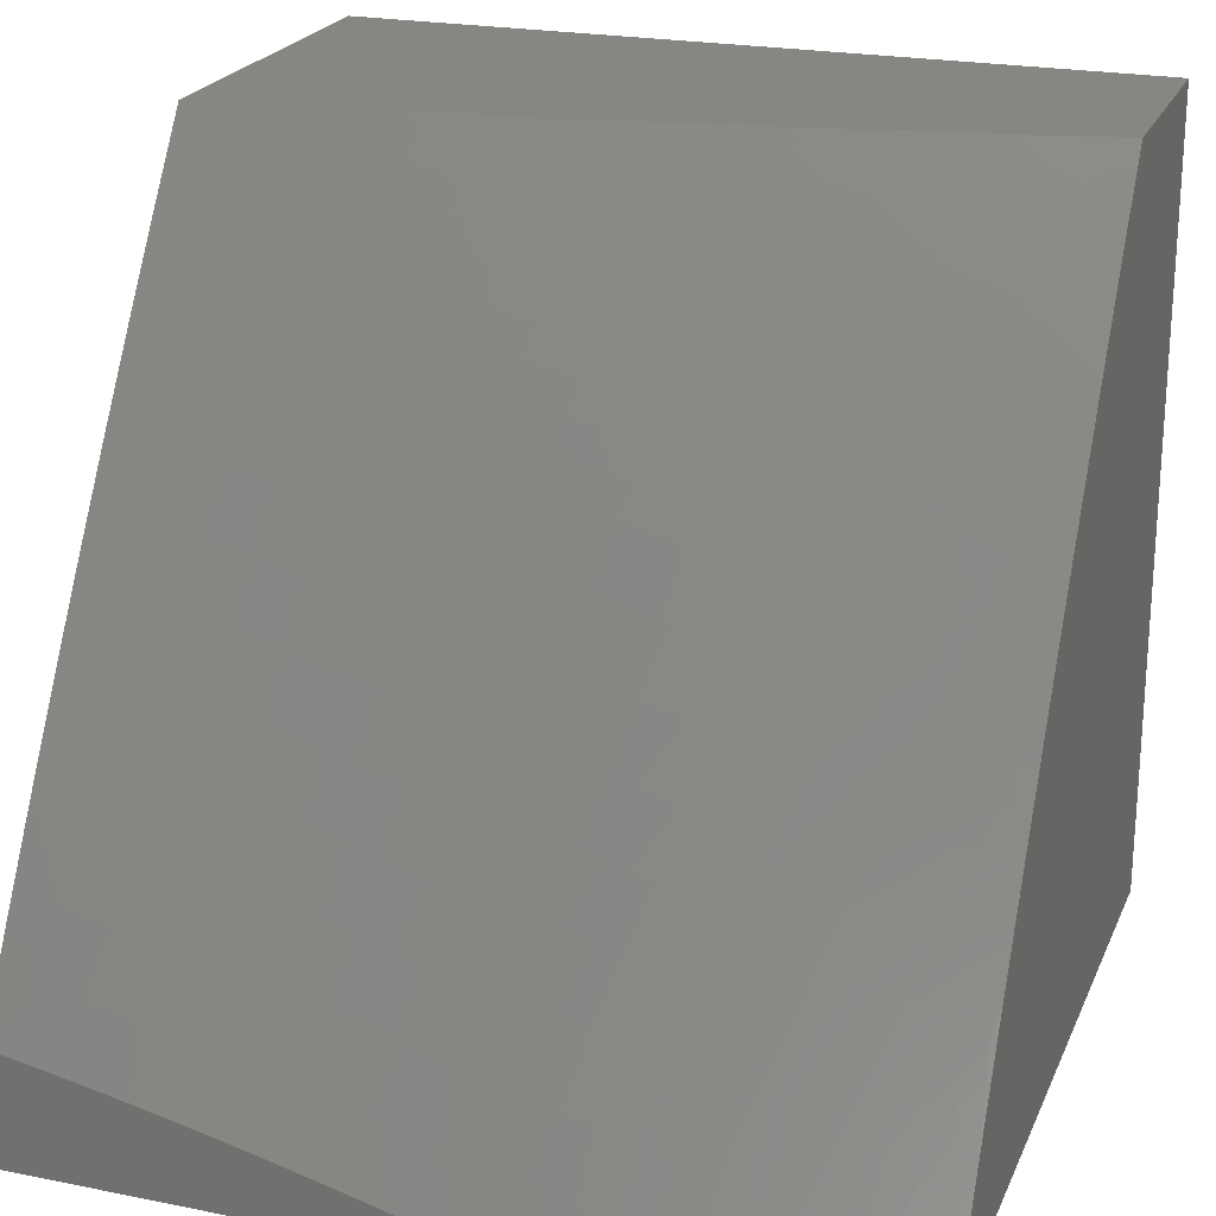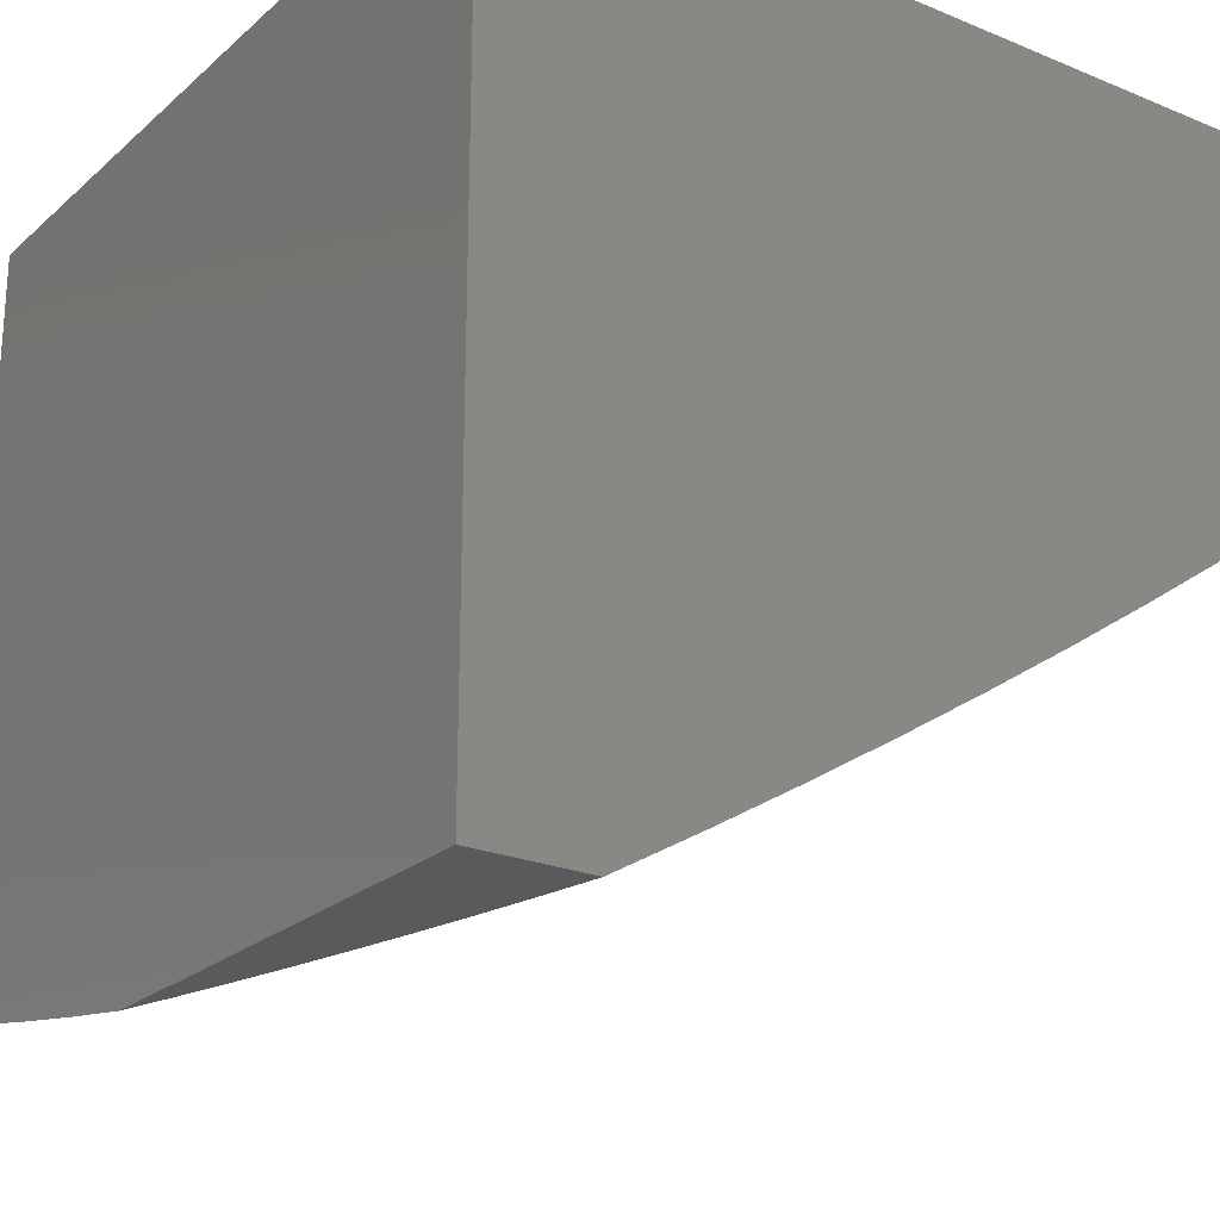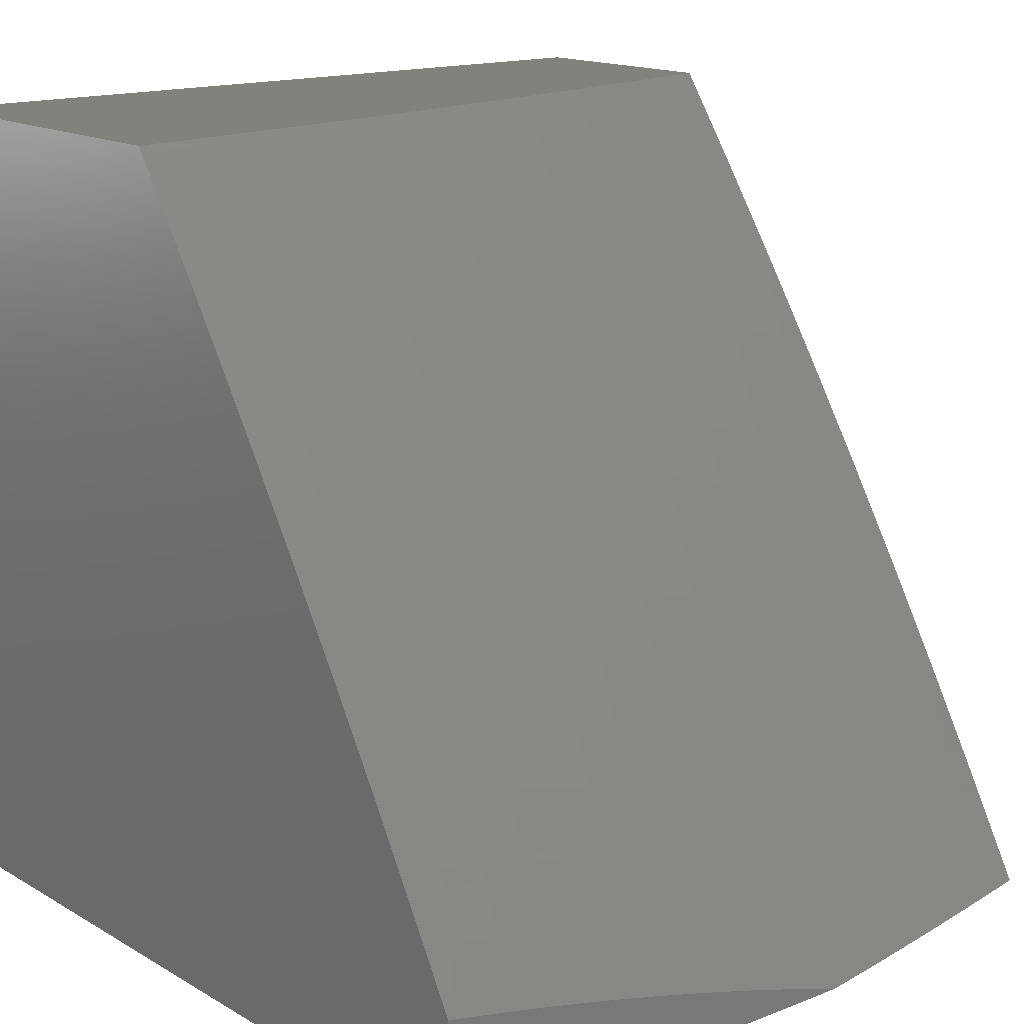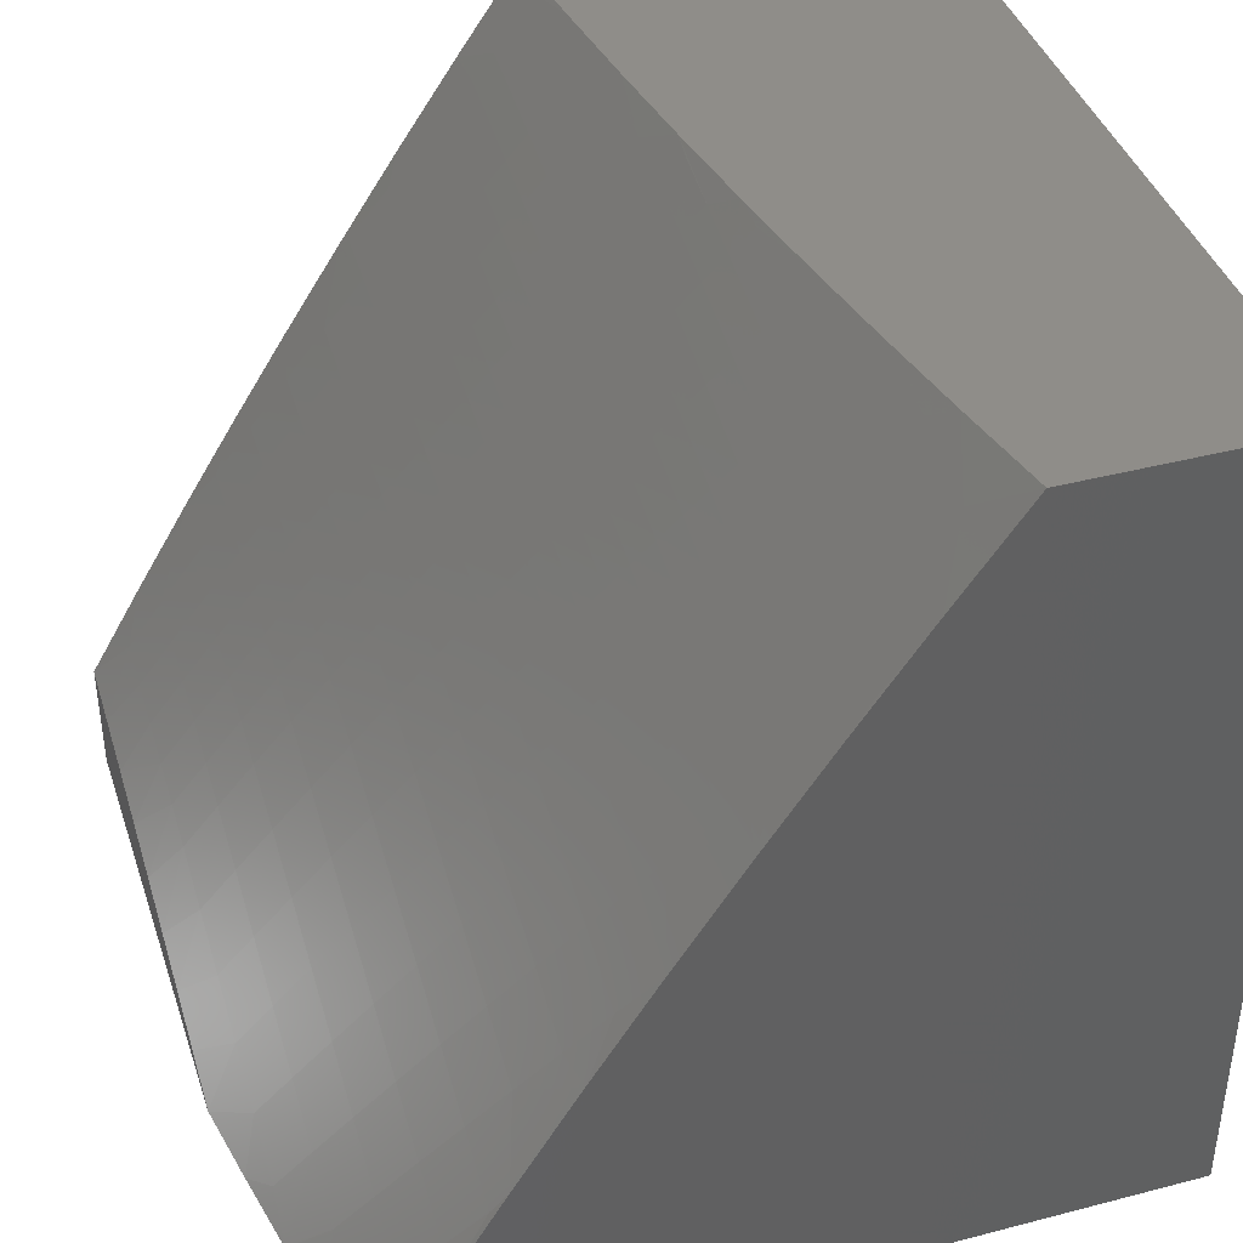
<metadata>
{"format":"stl","ext":"stl","renderer":"f3d","projection":"perspective","resolution":1024,"background":"white","views":[{"elev":22.5,"azim":-160.9,"up":"+Y"},{"elev":-23.1,"azim":55.0,"up":"+Z"},{"elev":15.4,"azim":140.4,"up":"+Y"},{"elev":40.6,"azim":-107.7,"up":"+Y"}]}
</metadata>
<code>
# stl→obj: 275 verts, 546 faces
v -1 5.253 -9.936
v -1 5.143 -10
v -1.042 5.206 -9.959
v -1.074 5.129 -10
v -1.098 5.195 -9.959
v -1.148 5.114 -10
v -1.155 5.183 -9.959
v -1.211 5.171 -9.959
v -1.227 5.238 -9.918
v -1.284 5.224 -9.918
v -1.301 5.291 -9.876
v -1.359 5.277 -9.876
v -1.376 5.343 -9.834
v -1.461 5.322 -9.834
v -1.479 5.388 -9.791
v -1.565 5.364 -9.791
v -1.584 5.43 -9.748
v -1.671 5.405 -9.748
v -1.691 5.47 -9.704
v -1.778 5.443 -9.704
v -1.799 5.507 -9.659
v -1.888 5.479 -9.659
v -1.91 5.542 -9.614
v -2 5.509 -9.616
v -1.921 5.574 -9.591
v -2 5.633 -9.535
v -1.932 5.606 -9.569
v -1.943 5.637 -9.545
v -1.841 5.635 -9.569
v -1.852 5.666 -9.545
v -1.75 5.662 -9.569
v -1.76 5.694 -9.545
v -1.659 5.688 -9.569
v -1.668 5.72 -9.545
v -1.568 5.713 -9.569
v -1.577 5.745 -9.545
v -1.477 5.736 -9.569
v -1.485 5.769 -9.545
v -1.414 5.751 -9.569
v -1.422 5.784 -9.545
v -1.351 5.766 -9.569
v -1.358 5.798 -9.545
v -1.288 5.78 -9.569
v -1.295 5.812 -9.545
v -1.224 5.793 -9.569
v -1.231 5.825 -9.545
v -1.161 5.805 -9.569
v -1.168 5.838 -9.545
v -1.099 5.817 -9.569
v -1.105 5.85 -9.545
v -1.041 5.861 -9.545
v -1.047 5.893 -9.522
v -1 5.896 -9.526
v -1.053 5.926 -9.499
v -1.059 5.959 -9.475
v -1.117 5.915 -9.499
v -1.123 5.948 -9.475
v -1.188 5.936 -9.475
v -1.194 5.968 -9.452
v -1.259 5.955 -9.452
v -1.266 5.988 -9.428
v -1.331 5.974 -9.428
v -1.252 6 -9.421
v -1.377 6 -9.403
v -1.396 5.96 -9.428
v -1.404 5.992 -9.404
v -1.469 5.977 -9.404
v -1.502 6 -9.382
v -1.535 5.961 -9.404
v -1.543 5.993 -9.38
v -1.638 5.969 -9.38
v -1.627 6 -9.36
v -1.733 5.943 -9.38
v -1.752 6 -9.336
v -1.828 5.916 -9.38
v -1.848 5.978 -9.332
v -1.944 5.949 -9.332
v -1.876 6 -9.31
v -2 6 -9.283
v -2 5.879 -9.369
v -1.924 5.887 -9.38
v -1.913 5.856 -9.404
v -1.819 5.884 -9.404
v -1.809 5.853 -9.428
v -1.715 5.88 -9.428
v -1.706 5.848 -9.452
v -1.612 5.873 -9.452
v -1.603 5.841 -9.475
v -1.51 5.865 -9.475
v -1.502 5.833 -9.499
v -1.438 5.848 -9.499
v -1.43 5.816 -9.522
v -1.366 5.831 -9.522
v -1.222 5.097 -10
v -1.268 5.158 -9.959
v -1.342 5.211 -9.918
v -1.443 5.256 -9.876
v -1.546 5.299 -9.834
v -1.65 5.34 -9.791
v -1.757 5.378 -9.748
v -1.866 5.415 -9.704
v -1.977 5.449 -9.659
v -2 5.383 -9.695
v -1.954 5.385 -9.704
v -1.931 5.321 -9.748
v -1.844 5.351 -9.748
v -1.822 5.286 -9.791
v -1.736 5.314 -9.791
v -1.715 5.249 -9.834
v -1.63 5.275 -9.834
v -1.61 5.209 -9.876
v -1.526 5.233 -9.876
v -1.507 5.167 -9.918
v -1.424 5.19 -9.918
v -1.406 5.123 -9.959
v -1.324 5.144 -9.959
v -1.369 5.061 -10
v -1.296 5.08 -10
v -1.442 5.042 -10
v -1.488 5.101 -9.959
v -1.59 5.143 -9.918
v -1.694 5.184 -9.876
v -1.8 5.222 -9.834
v -1.908 5.257 -9.791
v -2 5.257 -9.772
v -1.515 5.021 -10
v -1.569 5.078 -9.959
v -1.672 5.118 -9.918
v -1.777 5.157 -9.876
v -1.884 5.193 -9.834
v -1.993 5.227 -9.791
v -2 5.129 -9.847
v -1.969 5.163 -9.834
v -1.944 5.099 -9.876
v -1.861 5.129 -9.876
v -1.837 5.064 -9.918
v -1.755 5.092 -9.918
v -1.794 5 -9.963
v -1.733 5.027 -9.959
v -1.691 5 -9.982
v -1.651 5.053 -9.959
v -1.588 5 -10
v -1.897 5 -9.942
v -1.92 5.035 -9.918
v -2 5 -9.921
v -2 5.757 -9.453
v -1.965 5.7 -9.499
v -1.954 5.669 -9.522
v -1.997 5.794 -9.428
v -1.986 5.763 -9.452
v -1.975 5.732 -9.475
v -1.883 5.761 -9.475
v -1.872 5.73 -9.499
v -1.78 5.758 -9.499
v -1.77 5.726 -9.522
v -1.678 5.752 -9.522
v -1.126 6 -9.438
v -1.129 5.98 -9.452
v -1.065 5.991 -9.452
v -1 6 -9.453
v -1.036 5.828 -9.569
v -1 5.791 -9.598
v -1.03 5.795 -9.591
v -1.024 5.762 -9.614
v -1.086 5.751 -9.614
v -1.074 5.685 -9.659
v -1.148 5.739 -9.614
v -1.135 5.674 -9.659
v -1.211 5.727 -9.614
v -1.197 5.661 -9.659
v -1.273 5.714 -9.614
v -1.258 5.649 -9.659
v -1.335 5.701 -9.614
v -1.32 5.635 -9.659
v -1.398 5.686 -9.614
v -1.382 5.621 -9.659
v -1.46 5.671 -9.614
v -1.443 5.606 -9.659
v -1.55 5.648 -9.614
v -1.532 5.584 -9.659
v -1.64 5.624 -9.614
v -1.622 5.56 -9.659
v -1.73 5.598 -9.614
v -1.711 5.534 -9.659
v -1.82 5.571 -9.614
v -1 5.685 -9.668
v -1.012 5.696 -9.659
v -1.061 5.619 -9.704
v -1 5.578 -9.737
v -1.049 5.552 -9.748
v -1 5.471 -9.805
v -1.036 5.485 -9.791
v -1.023 5.418 -9.834
v -1.095 5.474 -9.791
v -1.082 5.408 -9.834
v -1.155 5.463 -9.791
v -1.141 5.396 -9.834
v -1.214 5.45 -9.791
v -1.199 5.384 -9.834
v -1.274 5.437 -9.791
v -1.258 5.371 -9.834
v -1.333 5.424 -9.791
v -1.317 5.358 -9.834
v -1.393 5.409 -9.791
v -1 5.362 -9.871
v -1.011 5.351 -9.876
v -1.069 5.341 -9.876
v -1.126 5.329 -9.876
v -1.184 5.317 -9.876
v -1.243 5.304 -9.876
v -1.055 5.273 -9.918
v -1.112 5.262 -9.918
v -1.17 5.25 -9.918
v -1.109 5.541 -9.748
v -1.169 5.529 -9.748
v -1.229 5.517 -9.748
v -1.289 5.504 -9.748
v -1.349 5.49 -9.748
v -1.41 5.475 -9.748
v -1.497 5.453 -9.748
v -1.122 5.607 -9.704
v -1.183 5.596 -9.704
v -1.244 5.583 -9.704
v -1.305 5.57 -9.704
v -1.366 5.556 -9.704
v -1.427 5.541 -9.704
v -1.515 5.519 -9.704
v -1.603 5.495 -9.704
v -1.155 5.772 -9.591
v -1.092 5.784 -9.591
v -1.218 5.76 -9.591
v -1.28 5.747 -9.591
v -1.343 5.733 -9.591
v -1.406 5.719 -9.591
v -1.469 5.704 -9.591
v -1.559 5.681 -9.591
v -1.65 5.656 -9.591
v -1.74 5.63 -9.591
v -1.831 5.603 -9.591
v -1.175 5.87 -9.522
v -1.111 5.882 -9.522
v -1.181 5.903 -9.499
v -1.238 5.858 -9.522
v -1.302 5.845 -9.522
v -1.252 5.923 -9.475
v -1.324 5.942 -9.452
v -1.245 5.89 -9.499
v -1.309 5.877 -9.499
v -1.373 5.863 -9.499
v -1.316 5.91 -9.475
v -1.389 5.928 -9.452
v -1.461 5.945 -9.428
v -1.381 5.895 -9.475
v -1.446 5.881 -9.475
v -1.453 5.913 -9.452
v -1.527 5.929 -9.428
v -1.629 5.937 -9.404
v -1.494 5.801 -9.522
v -1.586 5.777 -9.522
v -1.518 5.897 -9.452
v -1.594 5.809 -9.499
v -1.696 5.816 -9.475
v -1.799 5.821 -9.452
v -1.903 5.824 -9.428
v -1.621 5.905 -9.428
v -1.724 5.911 -9.404
v -1.687 5.784 -9.499
v -1.789 5.79 -9.475
v -1.893 5.793 -9.452
v -1.862 5.698 -9.522
v -2 6 -9
v -2 5 -9
v -1 5 -9
v -1 5 -10
v -1 6 -9
f 1 2 3
f 3 2 4
f 3 4 5
f 5 4 6
f 5 6 7
f 7 6 8
f 7 8 9
f 9 8 10
f 9 10 11
f 11 10 12
f 11 12 13
f 13 12 14
f 13 14 15
f 15 14 16
f 15 16 17
f 17 16 18
f 17 18 19
f 19 18 20
f 19 20 21
f 21 20 22
f 21 22 23
f 23 22 24
f 23 24 25
f 25 24 26
f 25 26 27
f 27 26 28
f 27 28 29
f 29 28 30
f 29 30 31
f 31 30 32
f 31 32 33
f 33 32 34
f 33 34 35
f 35 34 36
f 35 36 37
f 37 36 38
f 37 38 39
f 39 38 40
f 39 40 41
f 41 40 42
f 41 42 43
f 43 42 44
f 43 44 45
f 45 44 46
f 45 46 47
f 47 46 48
f 47 48 49
f 49 48 50
f 49 50 51
f 51 50 52
f 51 52 53
f 53 52 54
f 53 54 55
f 55 54 56
f 55 56 57
f 57 56 58
f 57 58 59
f 59 58 60
f 59 60 61
f 61 60 62
f 61 62 63
f 63 62 64
f 64 62 65
f 64 65 66
f 66 65 67
f 66 67 64
f 64 67 68
f 68 67 69
f 68 69 70
f 70 69 71
f 70 71 72
f 72 71 73
f 72 73 74
f 74 73 75
f 74 75 76
f 76 75 77
f 76 77 78
f 78 77 79
f 79 77 80
f 80 77 81
f 80 81 82
f 82 81 83
f 82 83 84
f 84 83 85
f 84 85 86
f 86 85 87
f 86 87 88
f 88 87 89
f 88 89 90
f 90 89 91
f 90 91 92
f 92 91 93
f 92 93 42
f 42 93 44
f 6 94 8
f 8 94 95
f 8 95 10
f 10 95 96
f 10 96 12
f 12 96 97
f 12 97 14
f 14 97 98
f 14 98 16
f 16 98 99
f 16 99 18
f 18 99 100
f 18 100 20
f 20 100 101
f 20 101 22
f 22 101 102
f 22 102 24
f 24 102 103
f 103 102 104
f 103 104 105
f 105 104 106
f 105 106 107
f 107 106 108
f 107 108 109
f 109 108 110
f 109 110 111
f 111 110 112
f 111 112 113
f 113 112 114
f 113 114 115
f 115 114 116
f 115 116 117
f 117 116 118
f 118 116 95
f 118 95 94
f 117 119 115
f 115 119 120
f 115 120 113
f 113 120 121
f 113 121 111
f 111 121 122
f 111 122 109
f 109 122 123
f 109 123 107
f 107 123 124
f 107 124 105
f 105 124 125
f 105 125 103
f 119 126 120
f 120 126 127
f 120 127 121
f 121 127 128
f 121 128 122
f 122 128 129
f 122 129 123
f 123 129 130
f 123 130 124
f 124 130 131
f 124 131 125
f 125 131 132
f 132 131 133
f 132 133 134
f 134 133 135
f 134 135 136
f 136 135 137
f 136 137 138
f 138 137 139
f 138 139 140
f 140 139 141
f 140 141 142
f 142 141 127
f 142 127 126
f 138 143 136
f 136 143 144
f 136 144 134
f 134 144 145
f 134 145 132
f 143 145 144
f 146 147 26
f 26 147 148
f 26 148 28
f 28 148 30
f 80 149 146
f 146 149 150
f 146 150 151
f 151 150 152
f 151 152 153
f 153 152 154
f 153 154 155
f 155 154 156
f 155 156 34
f 34 156 36
f 78 74 76
f 72 68 70
f 61 63 59
f 59 63 157
f 59 157 158
f 158 157 159
f 158 159 57
f 57 159 55
f 157 160 159
f 159 160 55
f 160 53 55
f 51 53 161
f 161 53 162
f 161 162 163
f 163 162 164
f 163 164 165
f 165 164 166
f 165 166 167
f 167 166 168
f 167 168 169
f 169 168 170
f 169 170 171
f 171 170 172
f 171 172 173
f 173 172 174
f 173 174 175
f 175 174 176
f 175 176 177
f 177 176 178
f 177 178 179
f 179 178 180
f 179 180 181
f 181 180 182
f 181 182 183
f 183 182 184
f 183 184 185
f 185 184 21
f 185 21 23
f 162 186 164
f 164 186 187
f 164 187 166
f 166 187 186
f 166 186 188
f 188 186 189
f 188 189 190
f 190 189 191
f 190 191 192
f 192 191 193
f 192 193 194
f 194 193 195
f 194 195 196
f 196 195 197
f 196 197 198
f 198 197 199
f 198 199 200
f 200 199 201
f 200 201 202
f 202 201 203
f 202 203 204
f 204 203 13
f 204 13 15
f 191 205 193
f 193 205 206
f 193 206 195
f 195 206 207
f 195 207 197
f 197 207 208
f 197 208 199
f 199 208 209
f 199 209 201
f 201 209 210
f 201 210 203
f 203 210 11
f 203 11 13
f 205 1 206
f 206 1 211
f 206 211 207
f 207 211 208
f 211 1 3
f 57 59 158
f 211 3 212
f 212 3 5
f 212 5 213
f 213 5 7
f 213 7 9
f 190 192 214
f 214 192 194
f 214 194 215
f 215 194 196
f 215 196 216
f 216 196 198
f 216 198 217
f 217 198 200
f 217 200 218
f 218 200 202
f 218 202 219
f 219 202 204
f 219 204 220
f 220 204 15
f 220 15 17
f 188 190 221
f 221 190 214
f 221 214 222
f 222 214 215
f 222 215 223
f 223 215 216
f 223 216 224
f 224 216 217
f 224 217 225
f 225 217 218
f 225 218 226
f 226 218 219
f 226 219 227
f 227 219 220
f 227 220 228
f 228 220 17
f 228 17 19
f 166 188 168
f 168 188 221
f 168 221 170
f 170 221 222
f 170 222 172
f 172 222 223
f 172 223 174
f 174 223 224
f 174 224 176
f 176 224 225
f 176 225 178
f 178 225 226
f 178 226 180
f 180 226 227
f 180 227 182
f 182 227 228
f 182 228 184
f 184 228 19
f 184 19 21
f 167 229 165
f 165 229 230
f 165 230 163
f 163 230 161
f 229 47 230
f 230 47 49
f 230 49 161
f 161 49 51
f 229 167 231
f 231 167 169
f 231 169 232
f 232 169 171
f 232 171 233
f 233 171 173
f 233 173 234
f 234 173 175
f 234 175 235
f 235 175 177
f 235 177 236
f 236 177 179
f 236 179 237
f 237 179 181
f 237 181 238
f 238 181 183
f 238 183 239
f 239 183 185
f 239 185 25
f 25 185 23
f 47 229 45
f 45 229 231
f 45 231 43
f 43 231 232
f 43 232 41
f 41 232 233
f 41 233 39
f 39 233 234
f 39 234 37
f 37 234 235
f 37 235 35
f 35 235 236
f 35 236 33
f 33 236 237
f 33 237 31
f 31 237 238
f 31 238 29
f 29 238 239
f 29 239 27
f 27 239 25
f 48 240 50
f 50 240 241
f 50 241 52
f 52 241 54
f 240 242 241
f 241 242 56
f 241 56 54
f 240 48 243
f 243 48 46
f 243 46 244
f 244 46 44
f 244 44 93
f 56 242 58
f 58 242 245
f 58 245 60
f 60 245 246
f 60 246 62
f 62 246 65
f 242 240 247
f 247 240 243
f 247 243 248
f 248 243 244
f 248 244 249
f 249 244 93
f 249 93 91
f 209 208 212
f 212 208 211
f 209 212 213
f 242 247 245
f 245 247 250
f 245 250 246
f 246 250 251
f 246 251 65
f 65 251 252
f 65 252 67
f 67 252 69
f 250 247 248
f 209 213 210
f 210 213 9
f 210 9 11
f 92 42 40
f 250 248 253
f 253 248 249
f 253 249 254
f 254 249 91
f 254 91 89
f 250 253 251
f 251 253 255
f 251 255 252
f 252 255 256
f 252 256 69
f 69 256 257
f 69 257 71
f 71 257 73
f 255 253 254
f 92 40 258
f 258 40 38
f 258 38 259
f 259 38 36
f 259 36 156
f 255 254 260
f 260 254 89
f 260 89 87
f 95 116 96
f 96 116 114
f 96 114 97
f 97 114 112
f 97 112 98
f 98 112 110
f 98 110 99
f 99 110 108
f 99 108 100
f 100 108 106
f 100 106 101
f 101 106 104
f 101 104 102
f 92 258 90
f 90 258 261
f 90 261 88
f 88 261 262
f 88 262 86
f 86 262 263
f 86 263 84
f 84 263 264
f 84 264 82
f 82 264 149
f 82 149 80
f 261 258 259
f 255 260 256
f 256 260 265
f 256 265 257
f 257 265 266
f 257 266 73
f 73 266 75
f 265 260 87
f 261 259 267
f 267 259 156
f 267 156 154
f 266 265 85
f 85 265 87
f 155 34 32
f 261 267 262
f 262 267 268
f 262 268 263
f 263 268 269
f 263 269 264
f 264 269 149
f 268 267 154
f 75 266 83
f 83 266 85
f 155 32 270
f 270 32 30
f 270 30 148
f 269 268 152
f 152 268 154
f 77 75 81
f 81 75 83
f 127 141 128
f 128 141 137
f 128 137 129
f 129 137 135
f 129 135 130
f 130 135 133
f 130 133 131
f 139 137 141
f 155 270 153
f 153 270 147
f 153 147 151
f 151 147 146
f 147 270 148
f 149 269 150
f 150 269 152
f 79 80 271
f 271 80 146
f 271 146 272
f 272 146 26
f 272 26 24
f 24 103 272
f 272 103 125
f 272 125 132
f 132 145 272
f 145 143 272
f 272 143 138
f 272 138 140
f 140 142 272
f 272 142 273
f 273 142 274
f 142 126 274
f 274 126 119
f 274 119 117
f 117 118 274
f 274 118 94
f 274 94 6
f 6 4 274
f 274 4 2
f 275 271 273
f 273 271 272
f 160 157 275
f 275 157 63
f 275 63 64
f 64 68 275
f 275 68 72
f 275 72 74
f 275 74 271
f 271 74 78
f 271 78 79
f 2 1 274
f 274 1 273
f 273 1 205
f 273 205 191
f 191 189 273
f 273 189 186
f 273 186 162
f 273 162 275
f 275 162 53
f 275 53 160

</code>
